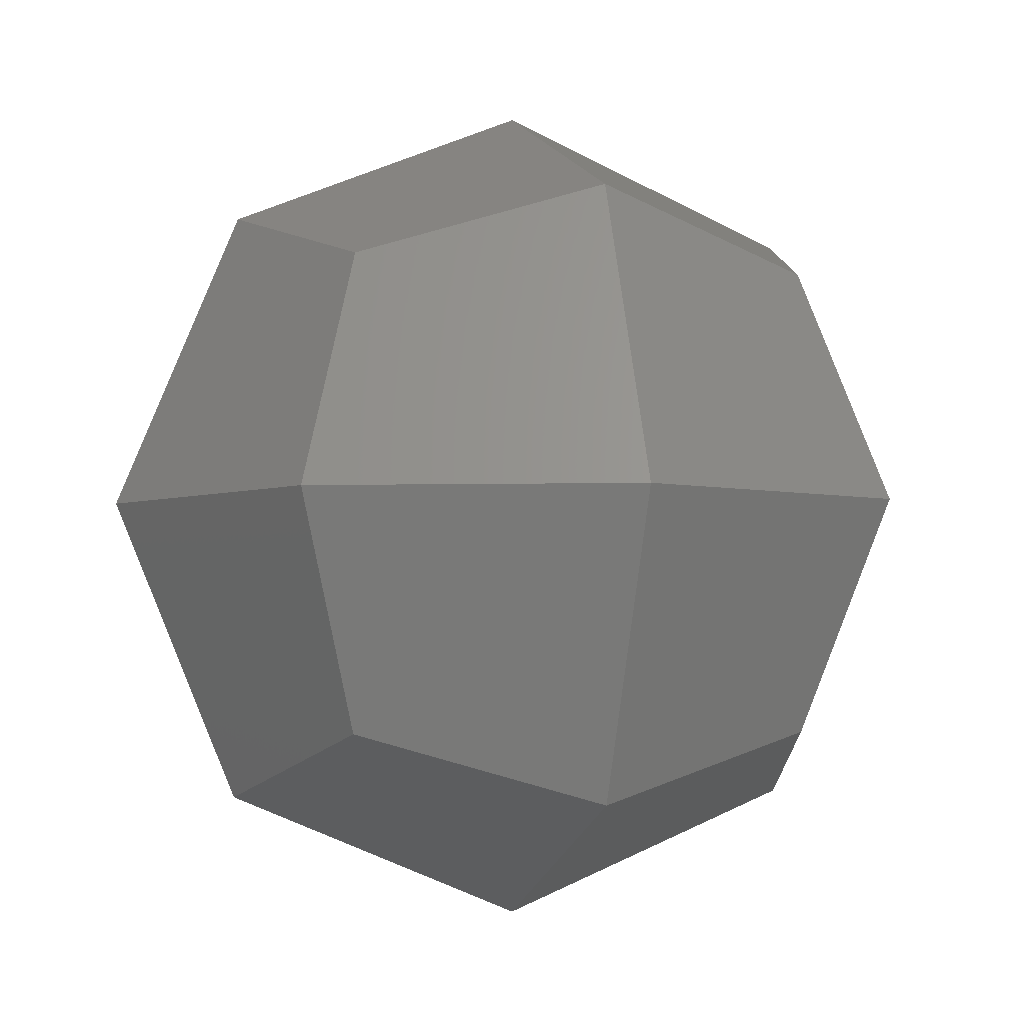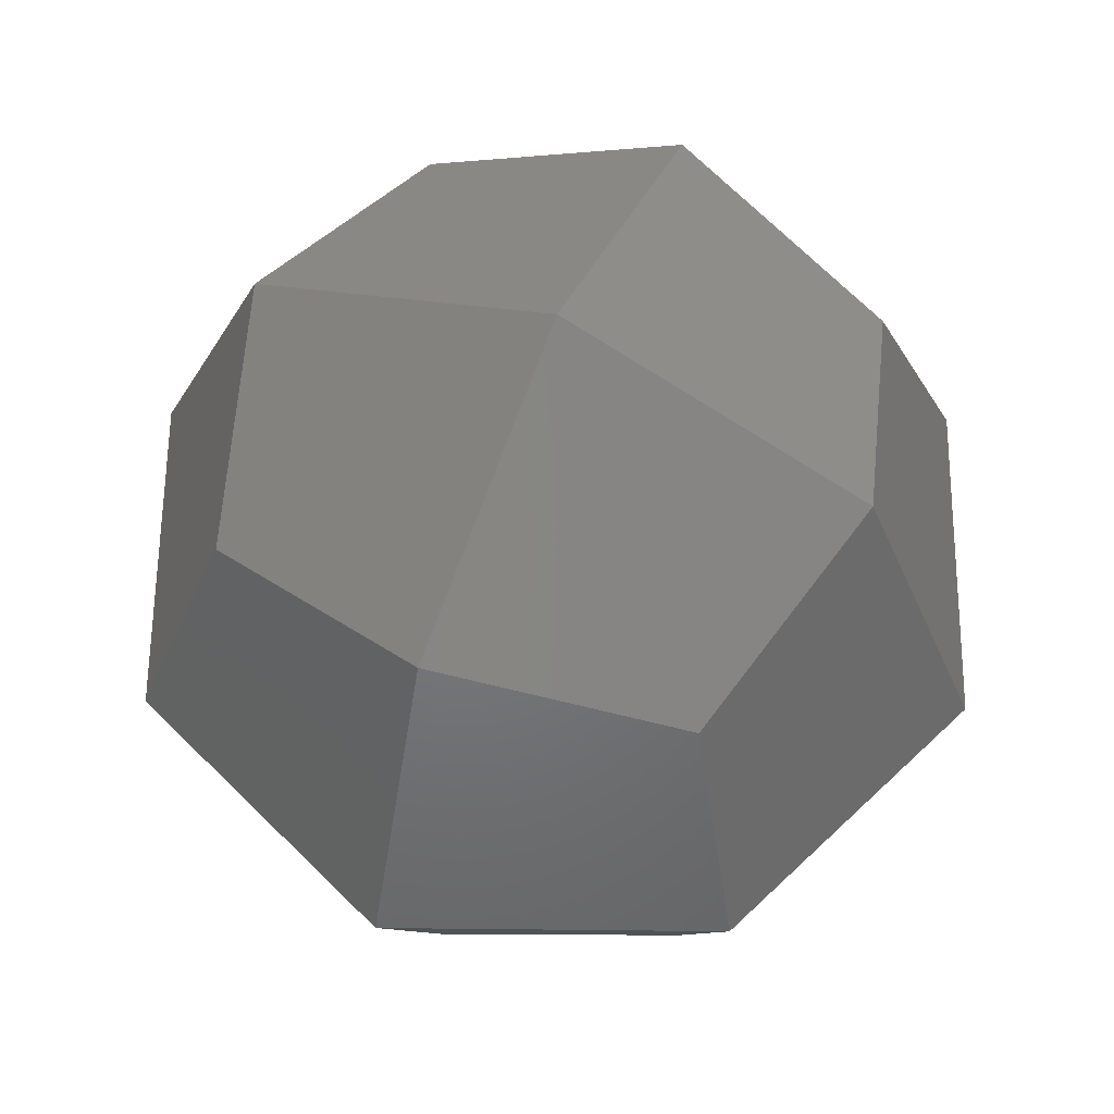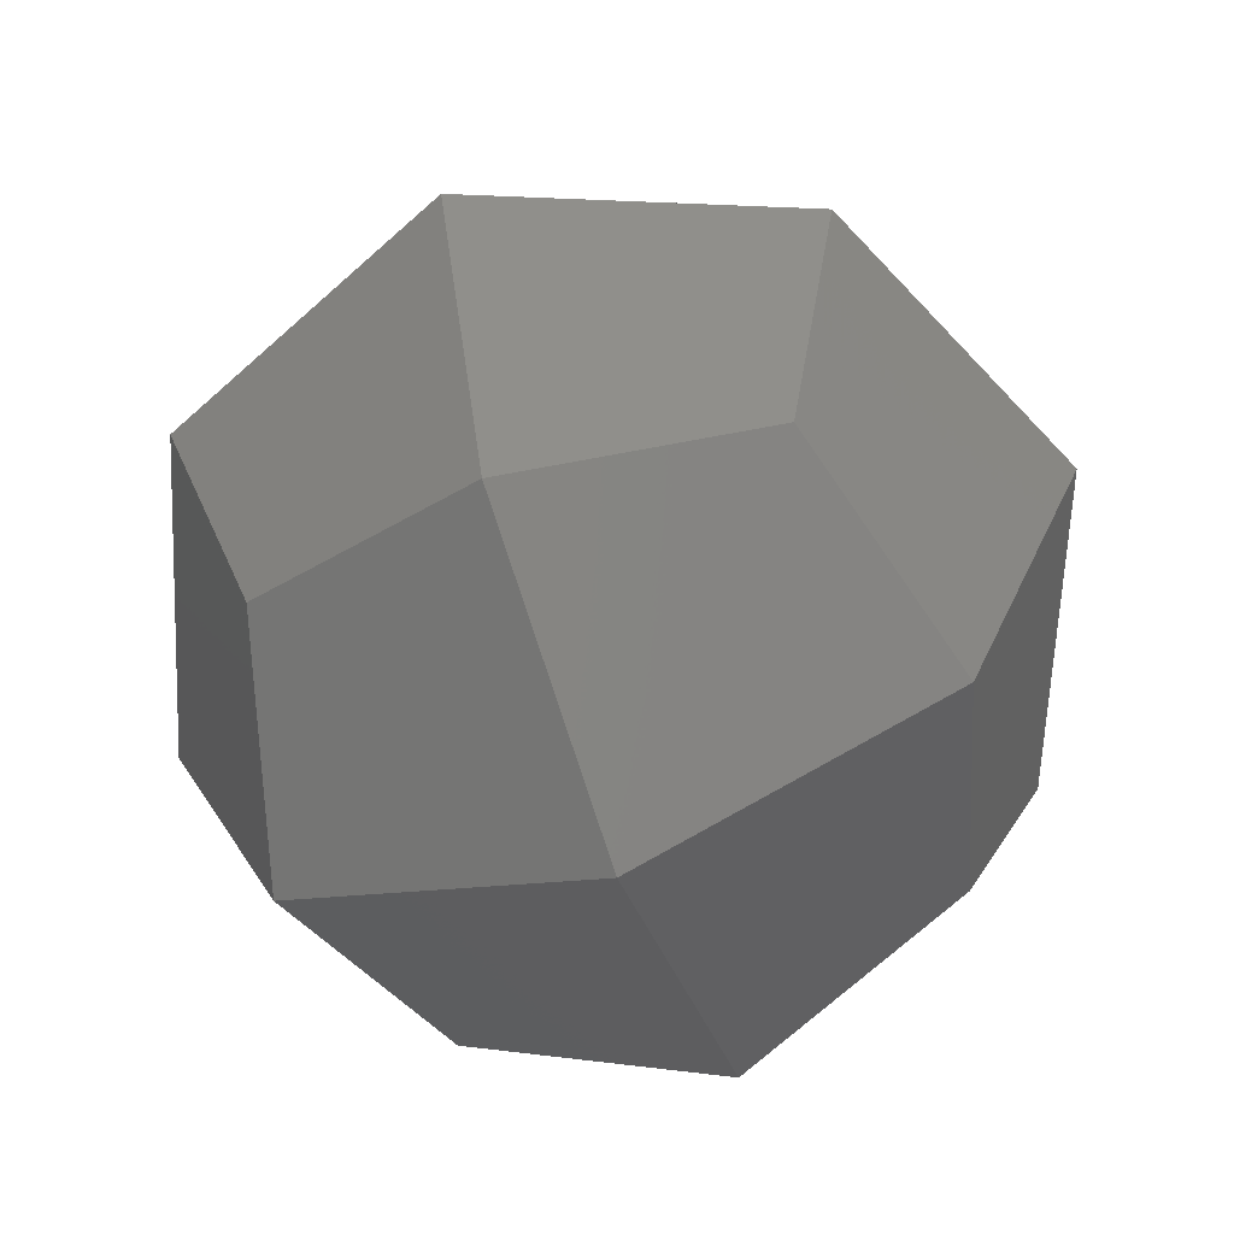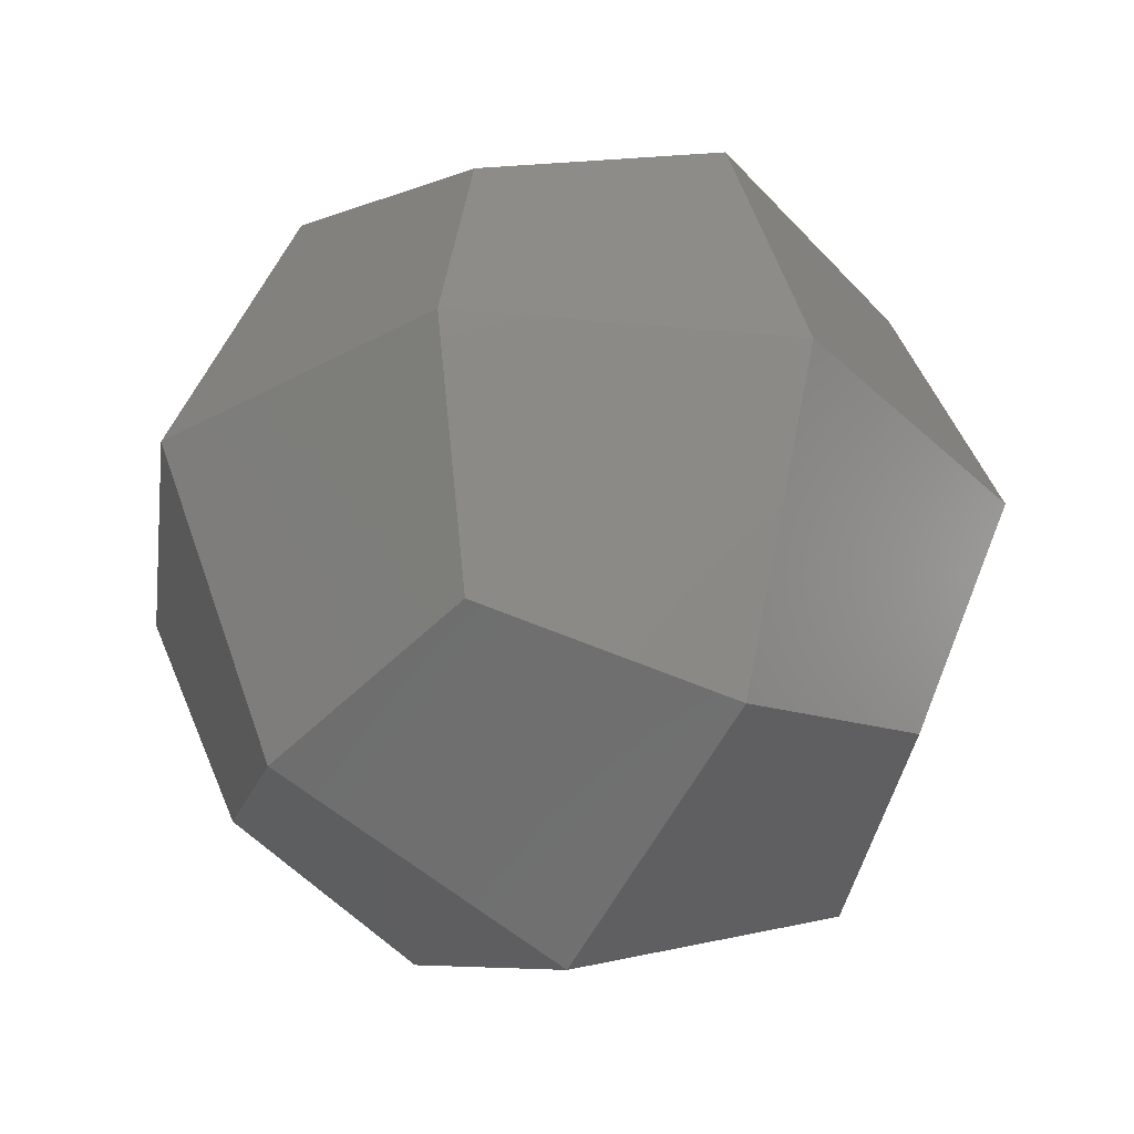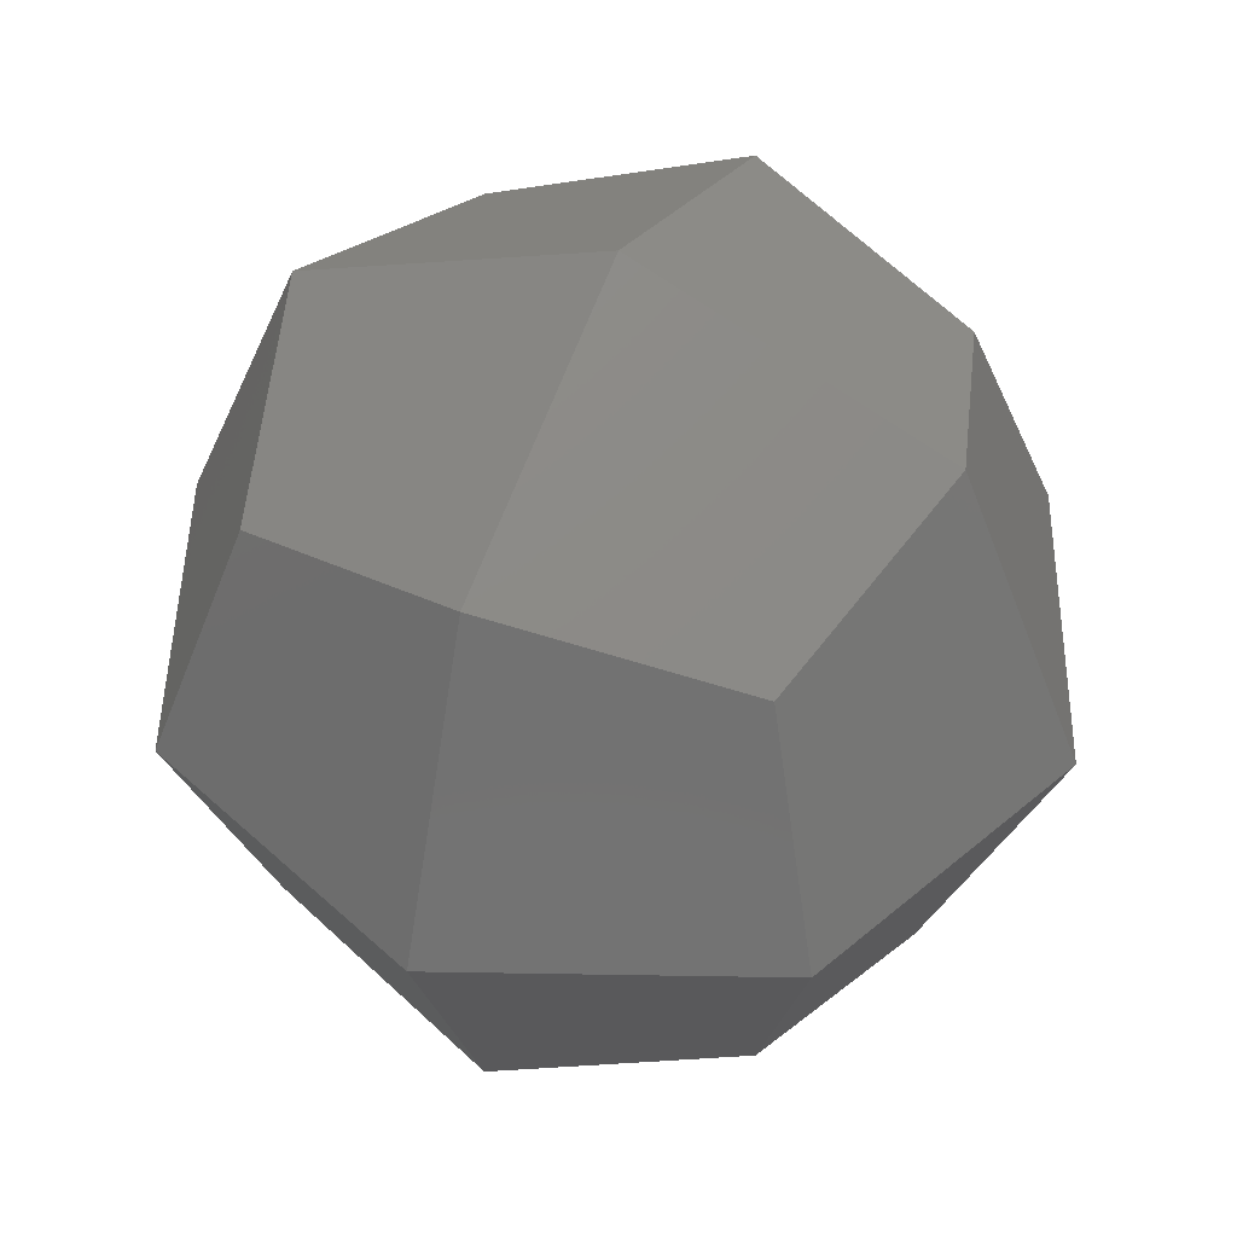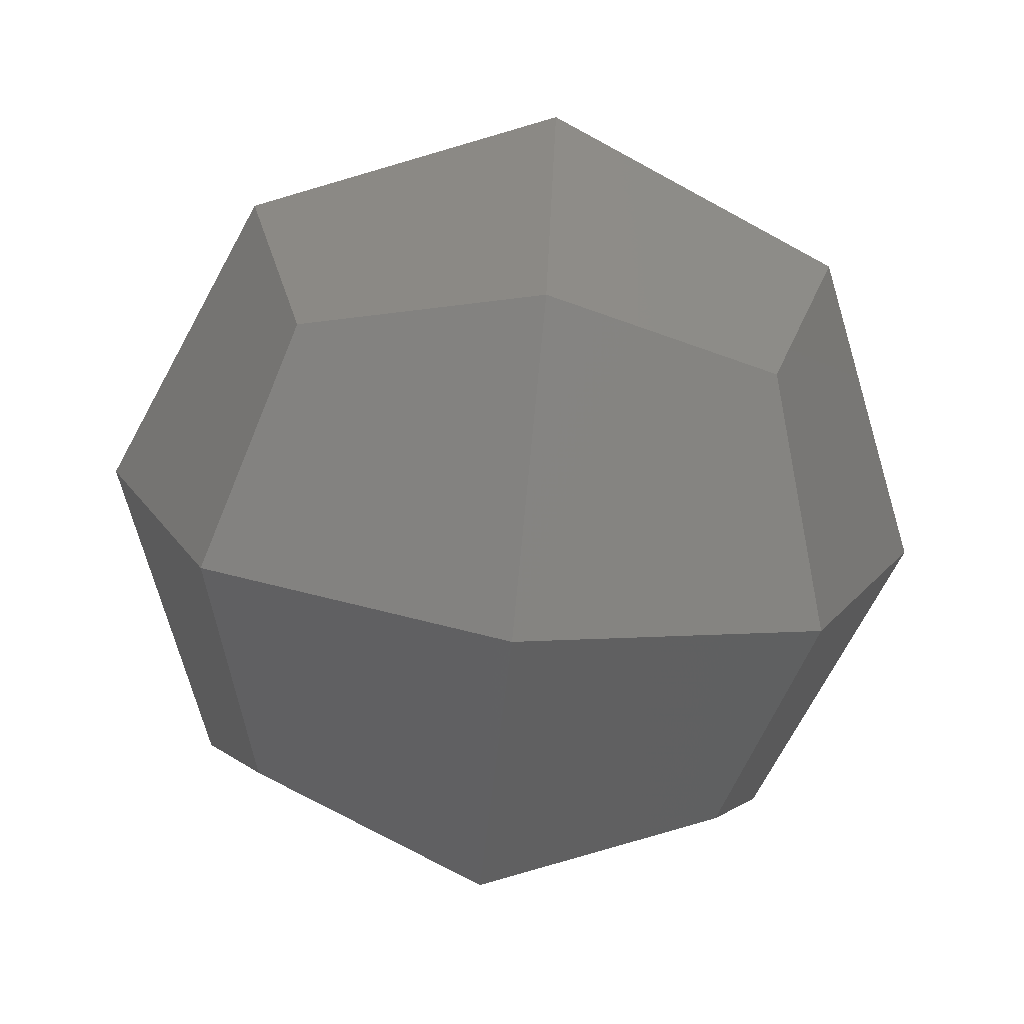
<metadata>
{"format":"stl","ext":"stl","renderer":"f3d","projection":"perspective","resolution":1024,"background":"white","views":[{"elev":-3.8,"azim":-17.5,"up":"+Y"},{"elev":60.7,"azim":-156.9,"up":"+Y"},{"elev":-61.7,"azim":110.1,"up":"+Z"},{"elev":-32.4,"azim":150.0,"up":"+Y"},{"elev":46.8,"azim":-156.4,"up":"+Z"},{"elev":-73.7,"azim":173.9,"up":"+Z"}]}
</metadata>
<code>
# stl→obj: 26 verts, 48 faces
v -54.69 54.69 54.69
v 0 0 100
v 0 70.71 70.71
v -70.71 -0 70.71
v 54.69 54.69 54.69
v 70.71 0 70.71
v 0 100 0
v -70.71 70.71 0
v -100 -0 0
v -54.69 -54.69 54.69
v -0 -70.71 70.71
v 70.71 70.71 0
v 100 0 0
v 54.69 -54.69 54.69
v -54.69 54.69 -54.69
v 0 70.71 -70.71
v -70.71 -70.71 0
v -70.71 -0 -70.71
v -0 -100 0
v 54.69 54.69 -54.69
v 70.71 -70.71 0
v 70.71 0 -70.71
v -0 -0 -100
v -54.69 -54.69 -54.69
v -0 -70.71 -70.71
v 54.69 -54.69 -54.69
f 1 2 3
f 2 1 4
f 2 5 3
f 5 2 6
f 7 1 3
f 1 7 8
f 9 1 8
f 1 9 4
f 2 10 11
f 10 2 4
f 7 5 12
f 5 7 3
f 13 5 6
f 5 13 12
f 2 14 6
f 14 2 11
f 7 15 8
f 15 7 16
f 9 10 4
f 10 9 17
f 9 15 18
f 15 9 8
f 19 10 17
f 10 19 11
f 20 7 12
f 7 20 16
f 14 13 6
f 13 14 21
f 13 20 12
f 20 13 22
f 19 14 11
f 14 19 21
f 23 15 16
f 15 23 18
f 24 9 18
f 9 24 17
f 24 19 17
f 19 24 25
f 23 20 22
f 20 23 16
f 13 26 22
f 26 13 21
f 19 26 21
f 26 19 25
f 24 23 25
f 23 24 18
f 23 26 25
f 26 23 22

</code>
